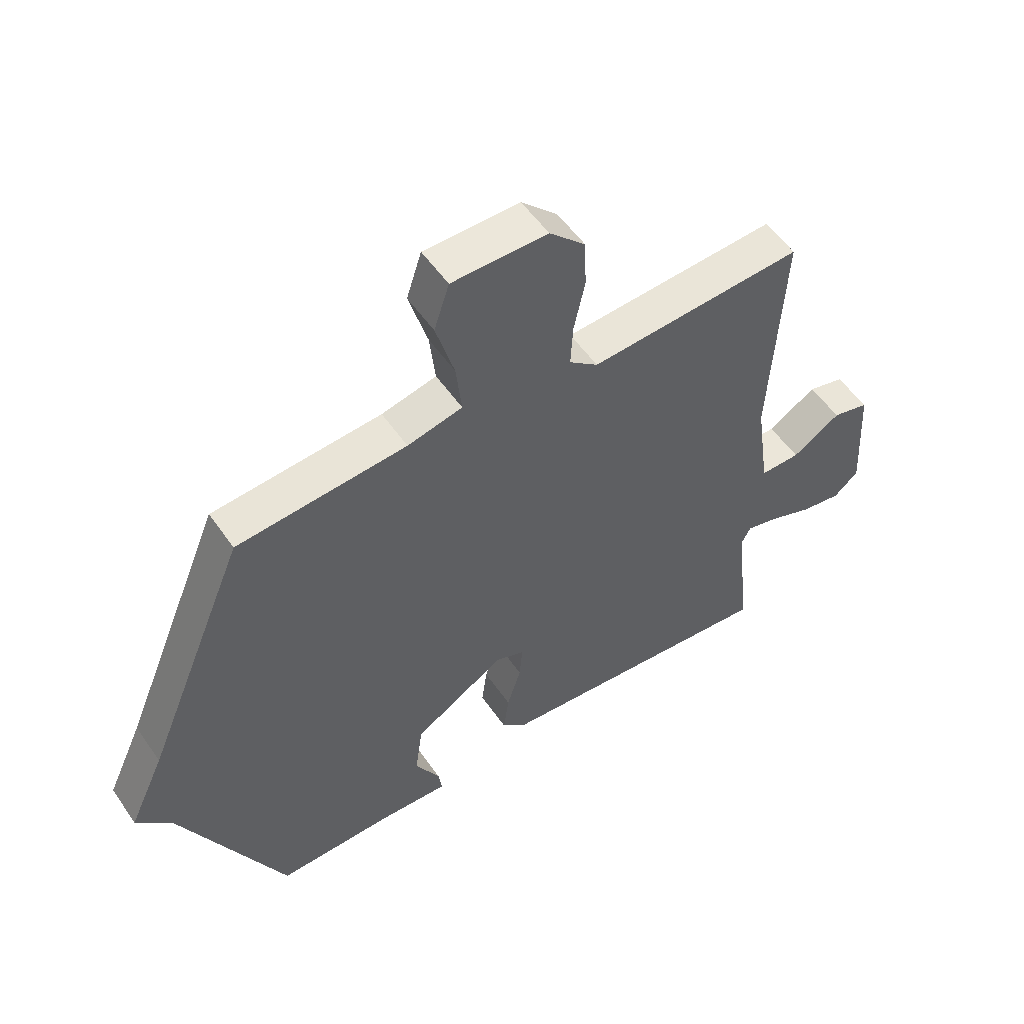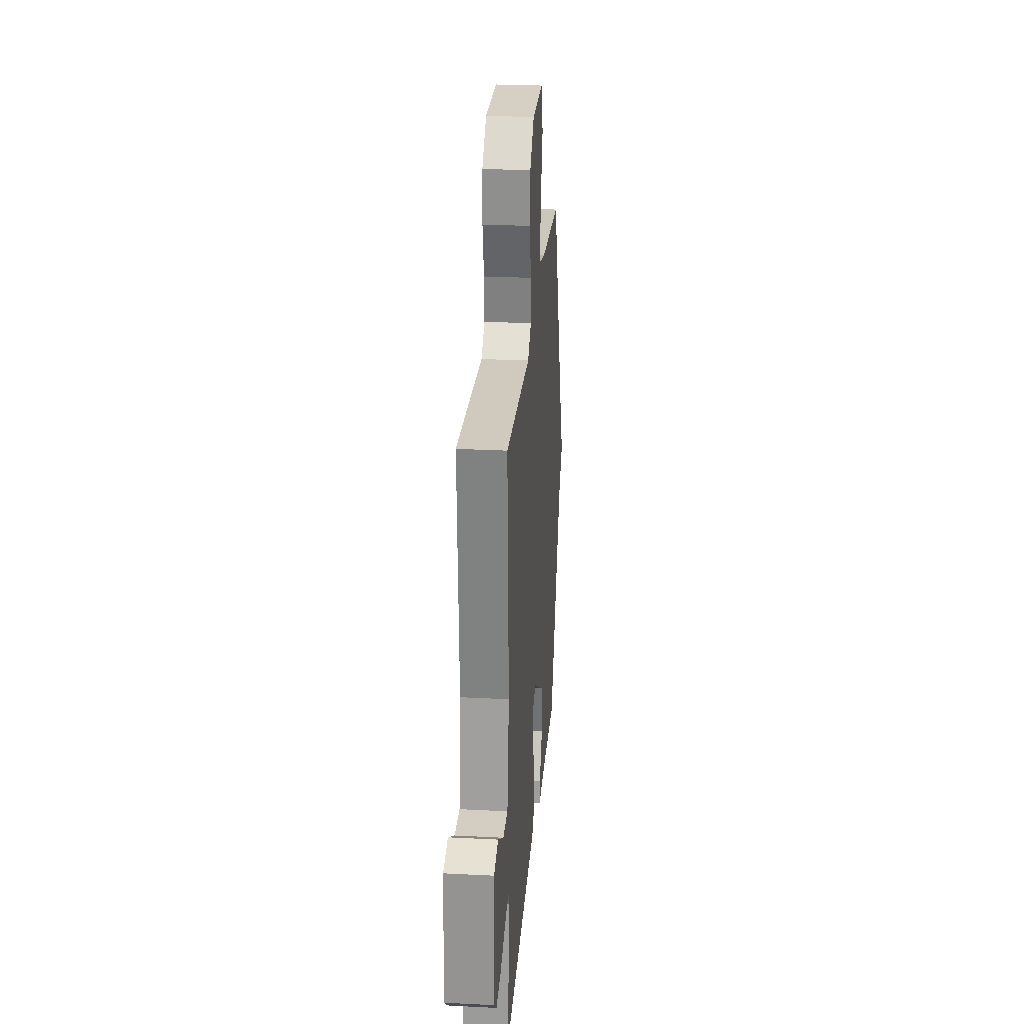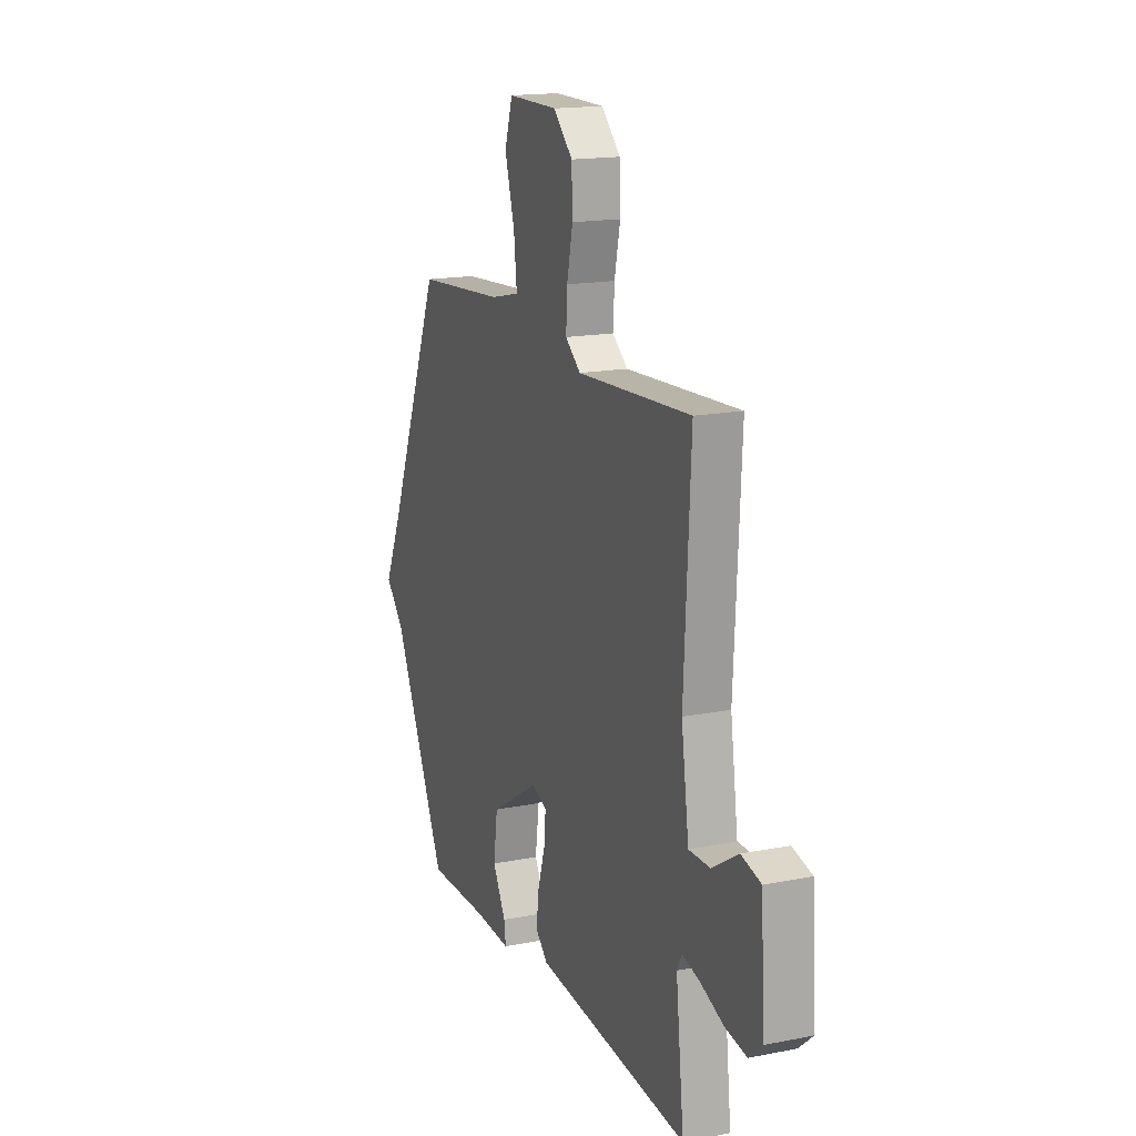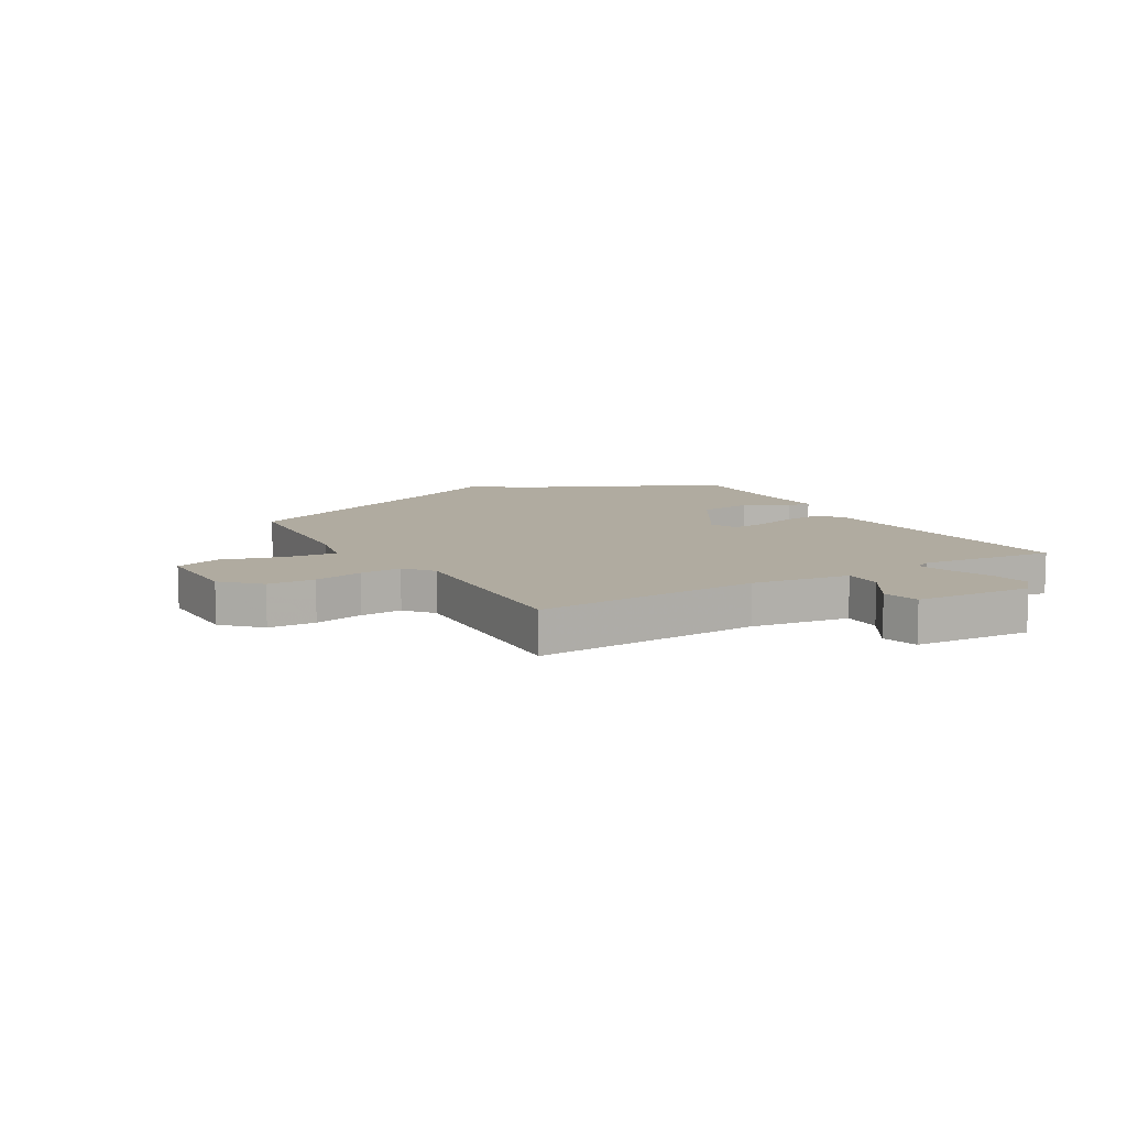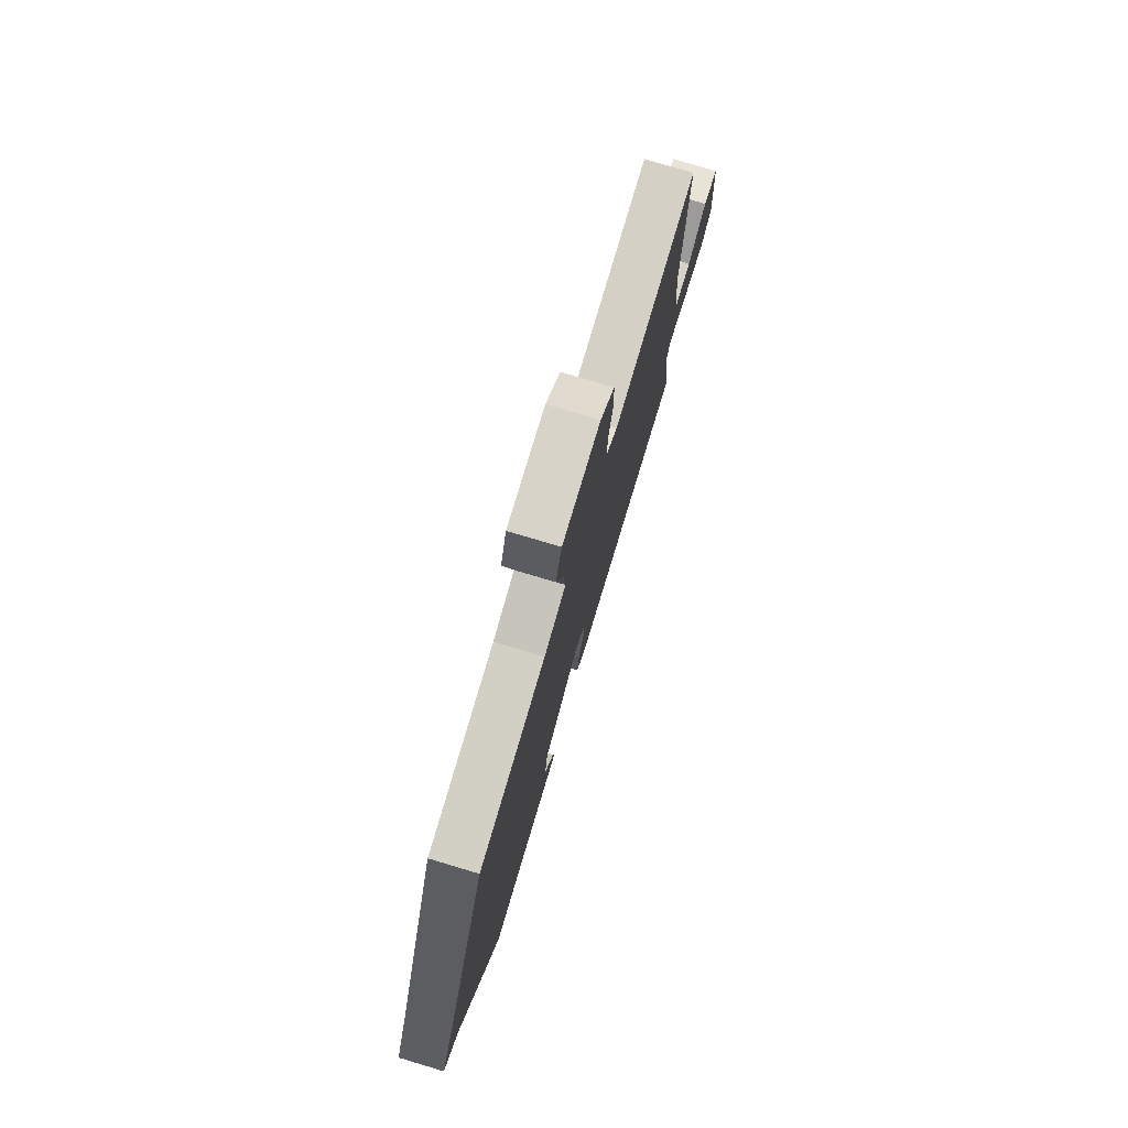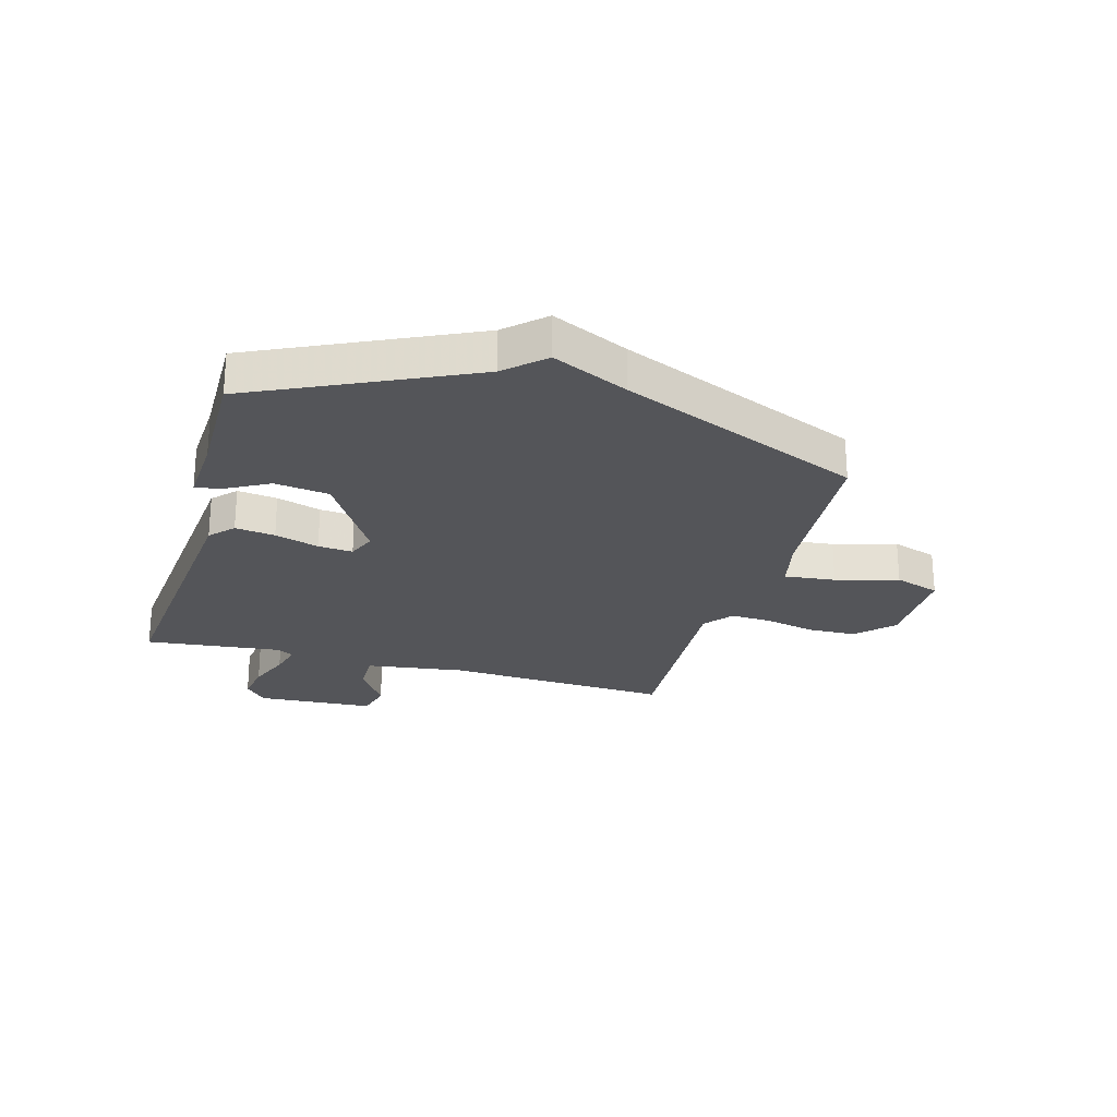
<metadata>
{"format":"obj","ext":"obj","renderer":"f3d","projection":"perspective","resolution":1024,"background":"white","views":[{"elev":54.1,"azim":-34.0,"up":"+Z"},{"elev":26.1,"azim":94.7,"up":"+Z"},{"elev":16.6,"azim":68.2,"up":"+Z"},{"elev":9.8,"azim":59.5,"up":"+Y"},{"elev":77.1,"azim":-73.4,"up":"+Z"},{"elev":-24.7,"azim":-106.0,"up":"+Y"}]}
</metadata>
<code>
v 0.5 0.07 0.5
v 0.479 0.07 0.099
v 0.504 0.07 -0.075
v 0.574 0.07 -0.074
v 0.658 0.07 -0.021
v 0.722 0.07 -0.037
v 0.735 0.07 -0.246
v 0.692 0.07 -0.284
v 0.622 0.07 -0.273
v 0.547 0.07 -0.244
v 0.489 0.07 -0.229
v 0.473 0.07 -0.26
v 0.5 0.07 -0.5
v -0.002 0.07 -0.455
v -0.043 0.07 -0.417
v -0.034 0.07 -0.347
v -0.01 0.07 -0.269
v -0.005 0.07 -0.208
v -0.055 0.07 -0.188
v -0.214 0.07 -0.286
v -0.227 0.07 -0.382
v -0.184 0.07 -0.46
v -0.178 0.07 -0.503
v -0.3 0.07 -0.497
v -0.5 0.07 -0.5
v -0.678 0.07 -0.126
v -0.74 0.07 -0.06
v -0.678 0.07 0.074
v -0.5 0.07 0.5
v -0.208 0.07 0.523
v -0.113 0.07 0.545
v -0.123 0.07 0.635
v -0.155 0.07 0.745
v -0.129 0.07 0.825
v 0.036 0.07 0.825
v 0.098 0.07 0.764
v 0.101 0.07 0.68
v 0.082 0.07 0.592
v 0.078 0.07 0.518
v 0.128 0.07 0.478
v 0.5 0 0.5
v 0.479 0 0.099
v 0.504 0 -0.075
v 0.574 0 -0.074
v 0.658 0 -0.021
v 0.722 0 -0.037
v 0.735 0 -0.246
v 0.692 0 -0.284
v 0.622 0 -0.273
v 0.547 0 -0.244
v 0.489 0 -0.229
v 0.473 0 -0.26
v 0.5 0 -0.5
v -0.002 0 -0.455
v -0.043 0 -0.417
v -0.034 0 -0.347
v -0.01 0 -0.269
v -0.005 0 -0.208
v -0.055 0 -0.188
v -0.214 0 -0.286
v -0.227 0 -0.382
v -0.184 0 -0.46
v -0.178 0 -0.503
v -0.3 0 -0.497
v -0.5 0 -0.5
v -0.678 0 -0.126
v -0.74 0 -0.06
v -0.678 0 0.074
v -0.5 0 0.5
v -0.208 0 0.523
v -0.113 0 0.545
v -0.123 0 0.635
v -0.155 0 0.745
v -0.129 0 0.825
v 0.036 0 0.825
v 0.098 0 0.764
v 0.101 0 0.68
v 0.082 0 0.592
v 0.078 0 0.518
v 0.128 0 0.478
f 36 37 38
f 35 36 38
f 34 35 38
f 33 34 38
f 32 33 38
f 31 32 38 39
f 30 31 39 40
f 28 29 30 40
f 40 1 2
f 28 40 2
f 27 28 2
f 26 27 2
f 21 22 23 24
f 24 25 26
f 21 24 26
f 20 21 26
f 15 16 17
f 14 15 17
f 13 14 17
f 12 13 17
f 11 12 17 18
f 8 9 10
f 7 8 10
f 6 7 10
f 5 6 10
f 4 5 10
f 3 4 10 11
f 11 18 19
f 3 11 19
f 2 3 19
f 19 20 26
f 2 19 26
f 78 77 76
f 78 76 75
f 78 75 74
f 78 74 73
f 78 73 72
f 79 78 72 71
f 80 79 71 70
f 80 70 69 68
f 42 41 80
f 42 80 68
f 42 68 67
f 42 67 66
f 64 63 62 61
f 66 65 64
f 66 64 61
f 66 61 60
f 57 56 55
f 57 55 54
f 57 54 53
f 57 53 52
f 58 57 52 51
f 50 49 48
f 50 48 47
f 50 47 46
f 50 46 45
f 50 45 44
f 51 50 44 43
f 59 58 51
f 59 51 43
f 59 43 42
f 66 60 59
f 66 59 42
f 1 41 42 2
f 2 42 43 3
f 3 43 44 4
f 4 44 45 5
f 5 45 46 6
f 6 46 47 7
f 7 47 48 8
f 8 48 49 9
f 9 49 50 10
f 10 50 51 11
f 11 51 52 12
f 12 52 53 13
f 13 53 54 14
f 14 54 55 15
f 15 55 56 16
f 16 56 57 17
f 17 57 58 18
f 18 58 59 19
f 19 59 60 20
f 20 60 61 21
f 21 61 62 22
f 22 62 63 23
f 23 63 64 24
f 24 64 65 25
f 25 65 66 26
f 26 66 67 27
f 27 67 68 28
f 28 68 69 29
f 29 69 70 30
f 30 70 71 31
f 31 71 72 32
f 32 72 73 33
f 33 73 74 34
f 34 74 75 35
f 35 75 76 36
f 36 76 77 37
f 37 77 78 38
f 38 78 79 39
f 39 79 80 40
f 40 80 41 1

</code>
